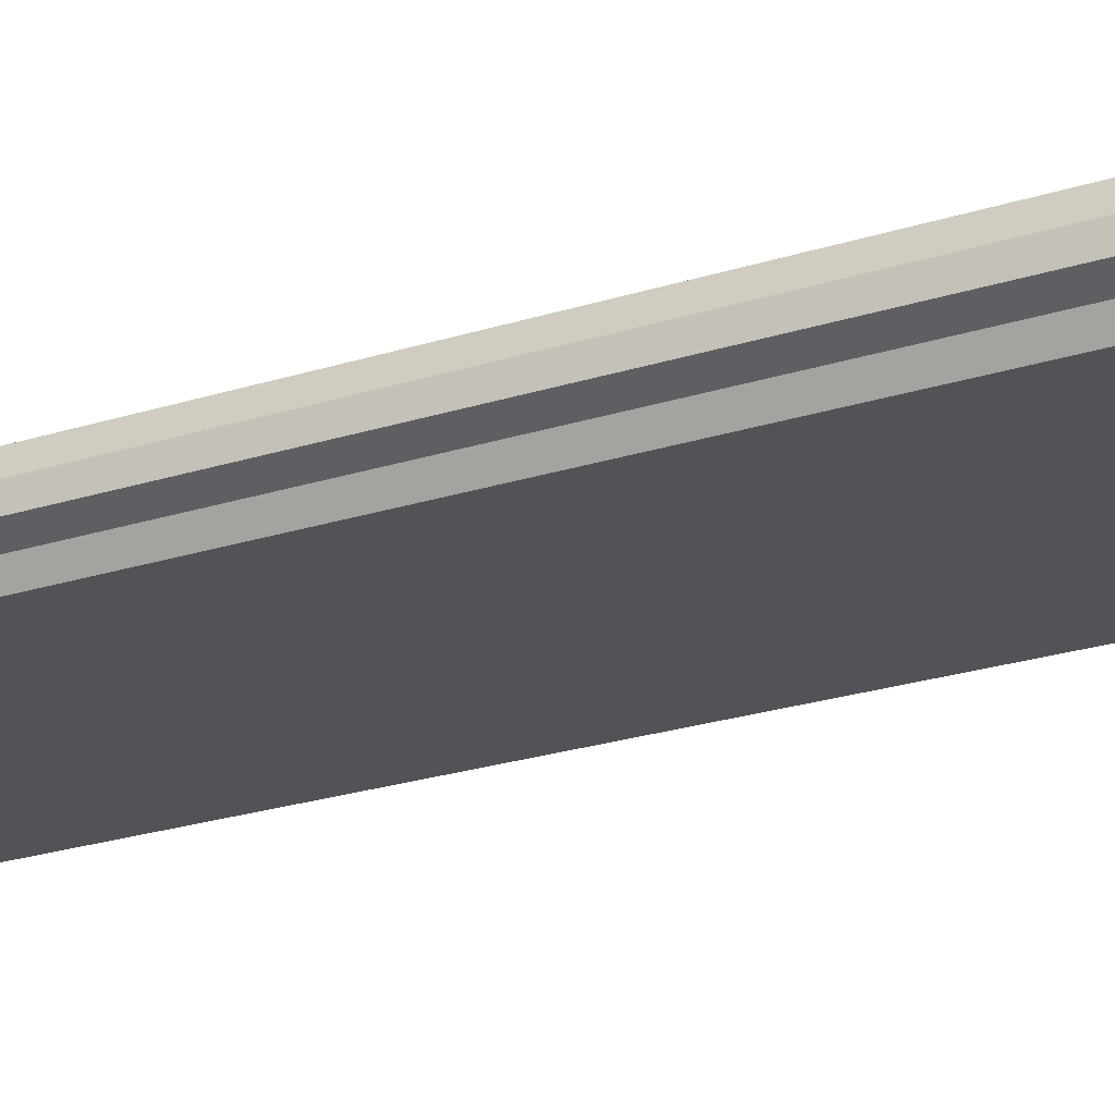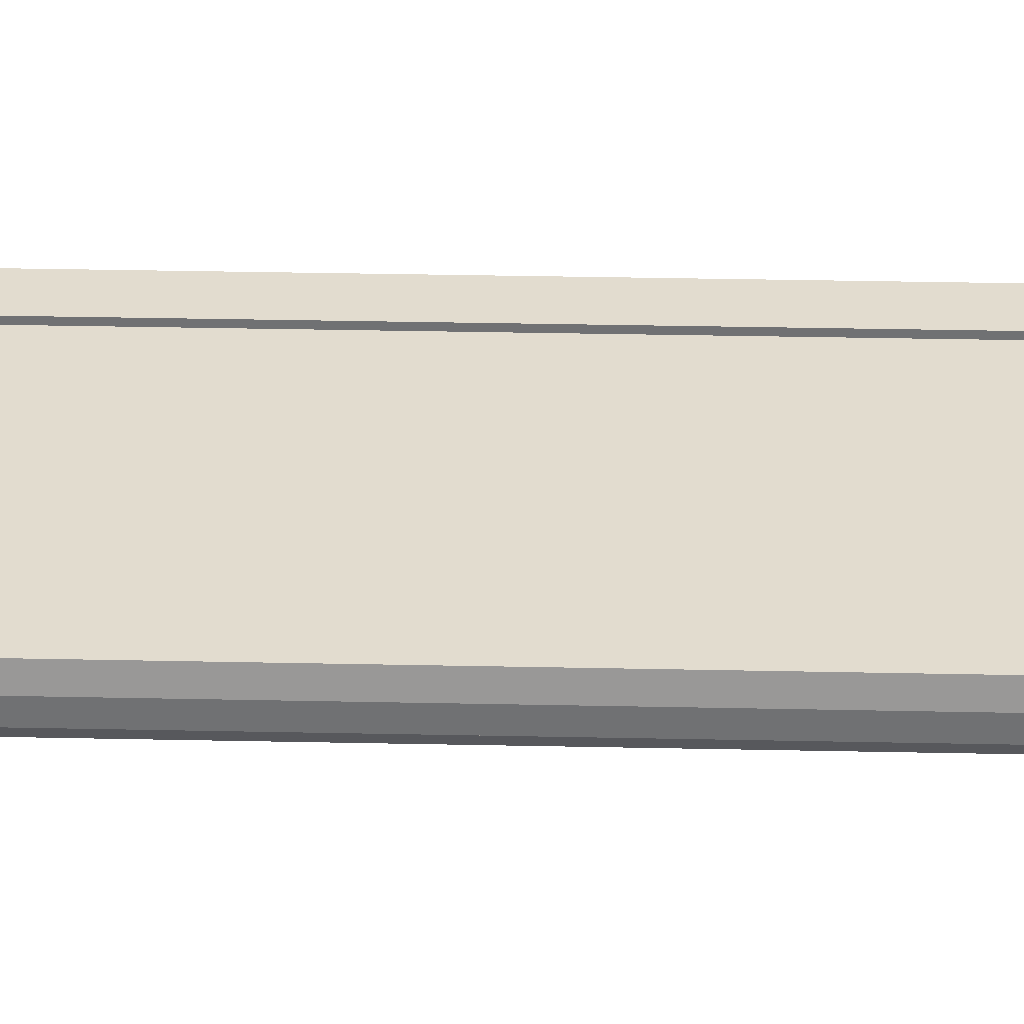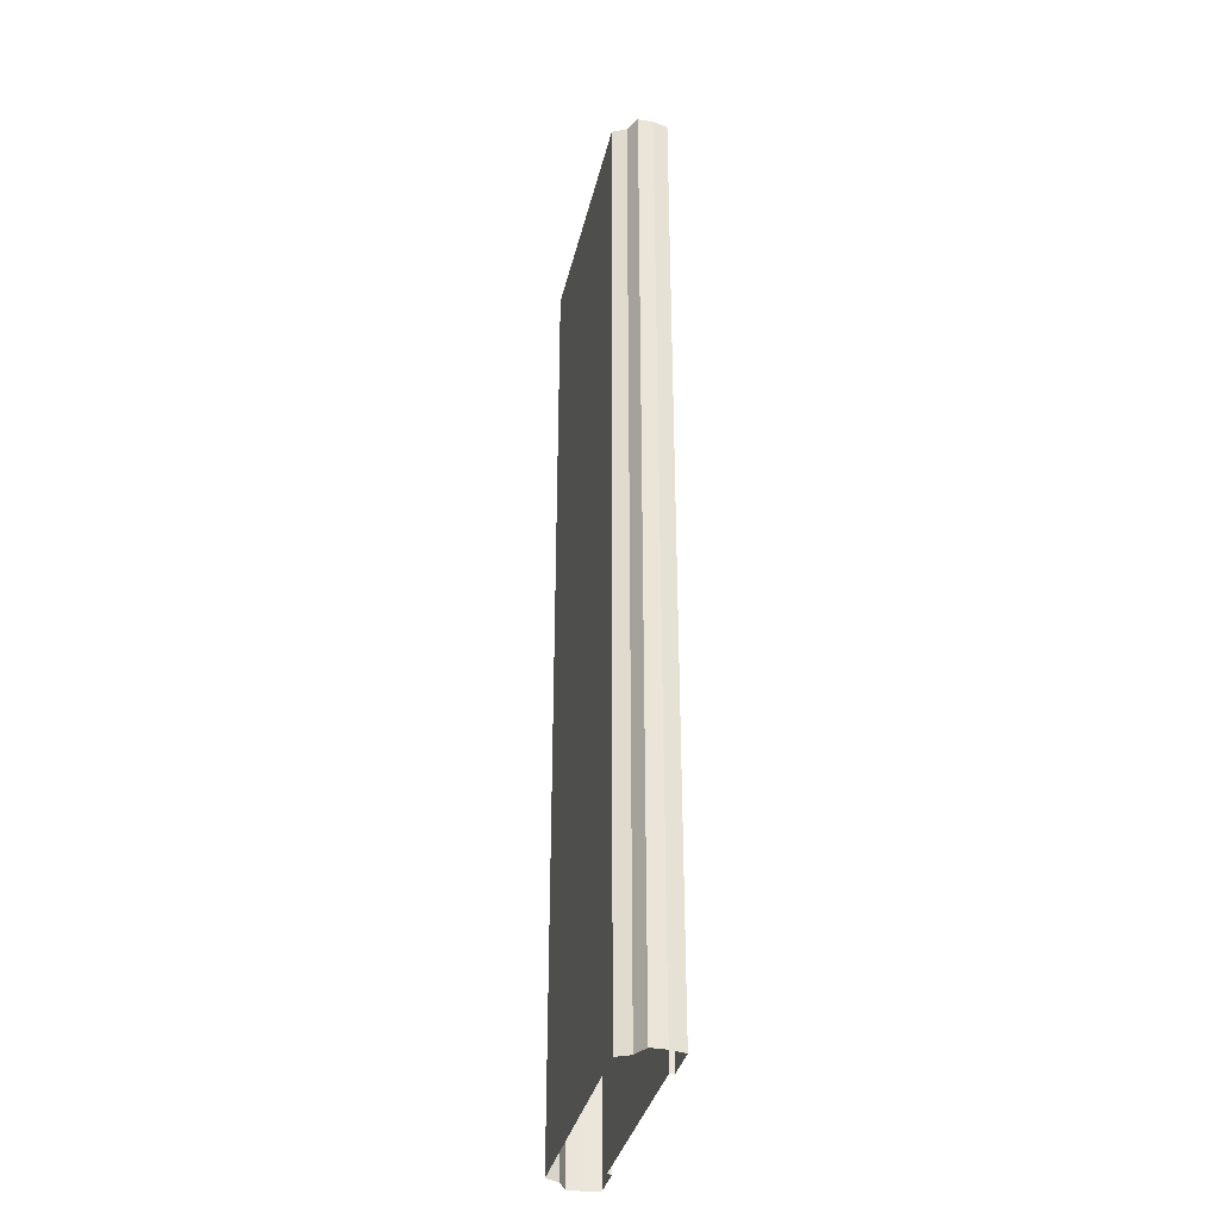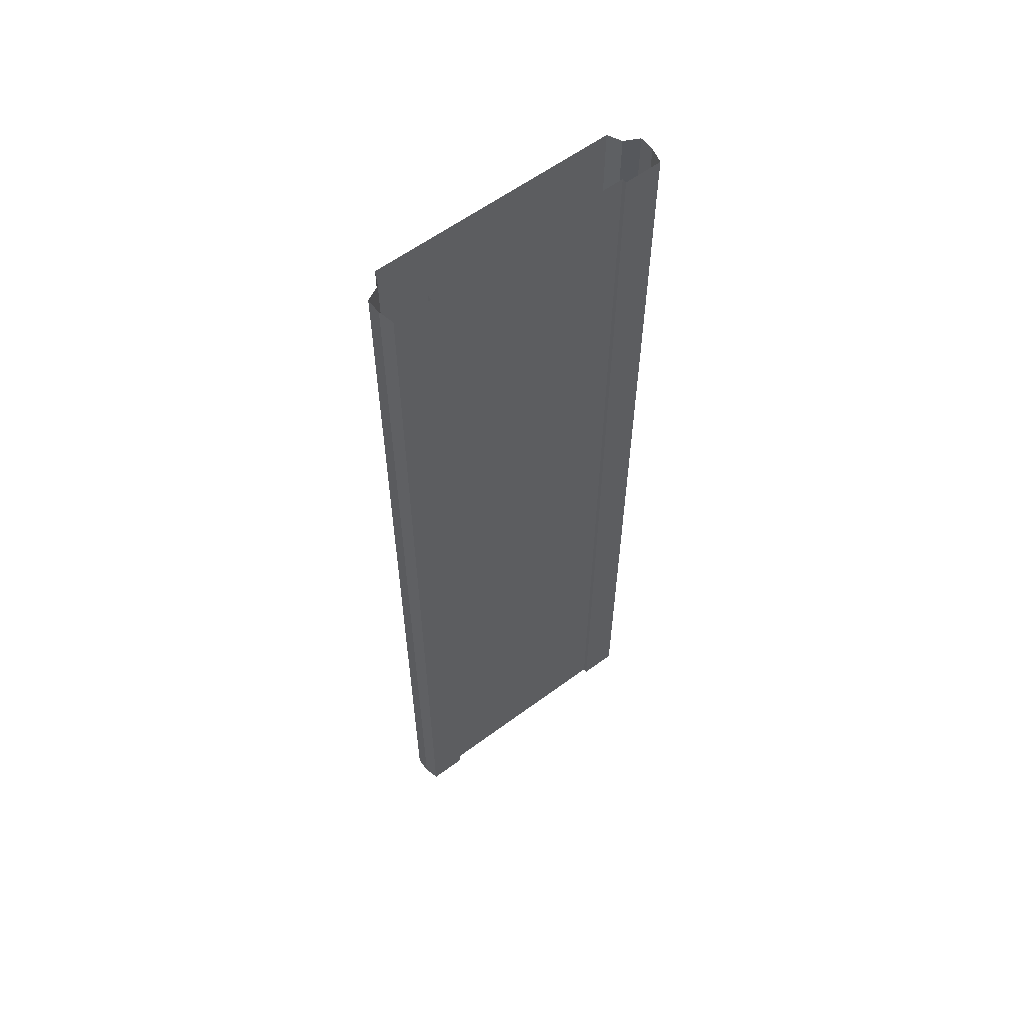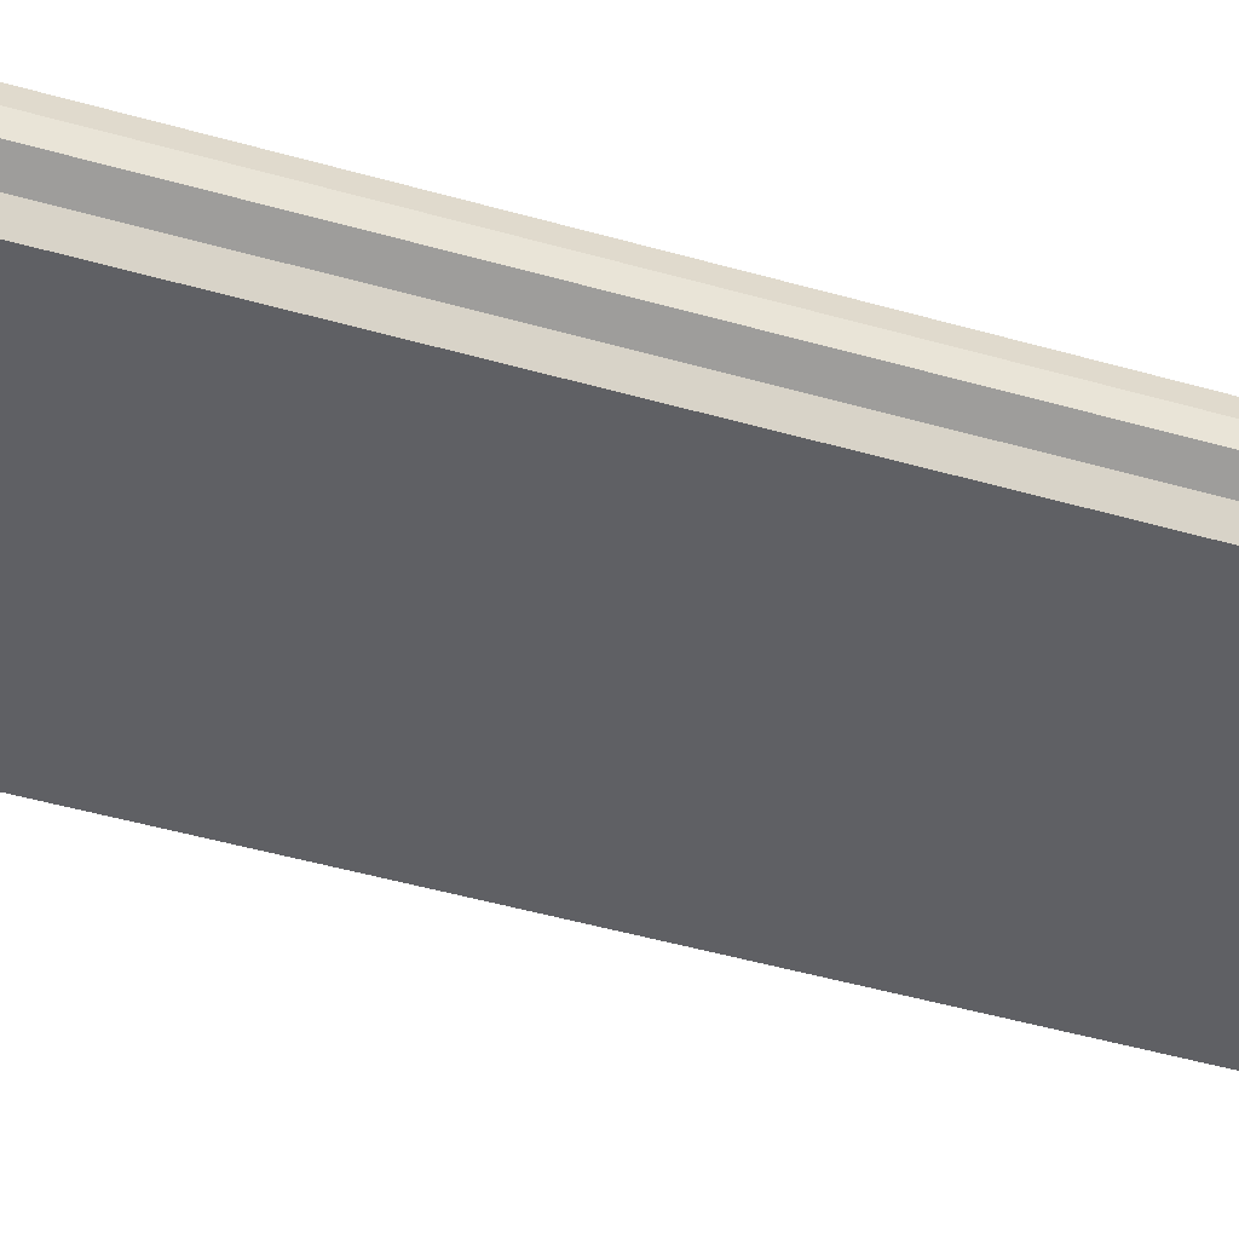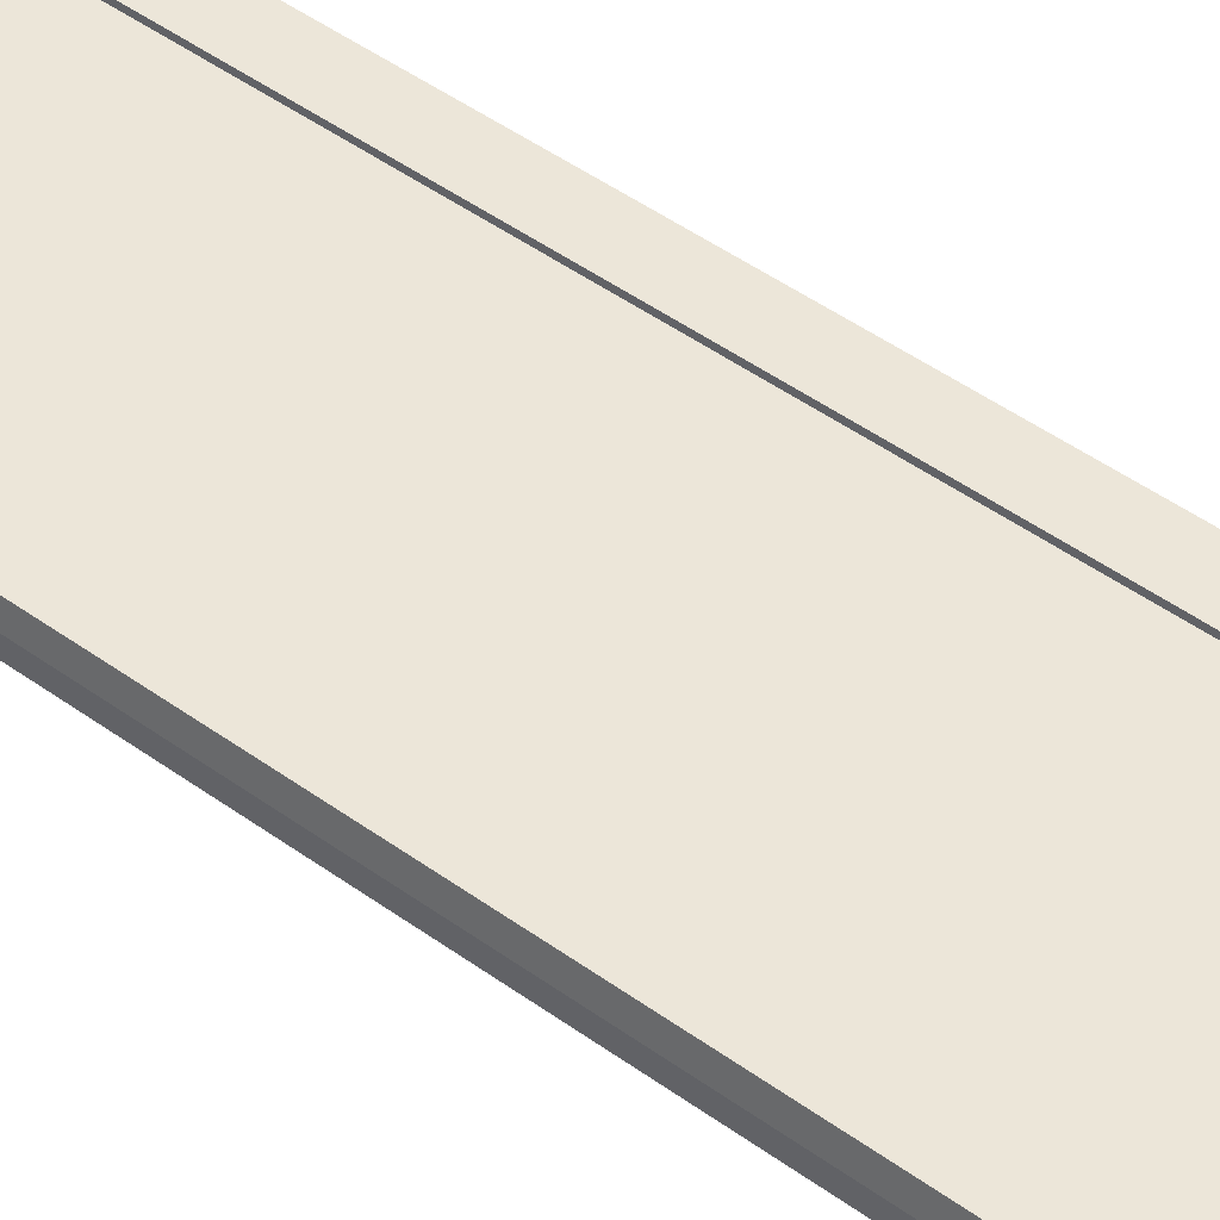
<metadata>
{"format":"obj","ext":"obj","renderer":"f3d","projection":"perspective","resolution":1024,"background":"white","views":[{"elev":-22.4,"azim":119.6,"up":"+Y"},{"elev":34.7,"azim":-88.4,"up":"+Y"},{"elev":-35.4,"azim":77.1,"up":"+Z"},{"elev":59.7,"azim":142.8,"up":"+Z"},{"elev":-44.4,"azim":71.2,"up":"+Y"},{"elev":48.9,"azim":128.6,"up":"+Y"}]}
</metadata>
<code>
o elevated_node
v -6.75 -0.3 32
v 0 -0.3 32
v -6.75 -0.3 -32
v 0 -0.3 -32
v -6.75 -6e-06 32
v -6.75 -6e-06 -32
v -9.25 -6e-06 32
v -9.25 -6e-06 -32
v -9.492 -1 32
v -9.492 -1 -32
v -9.492 -2 32
v -9.492 -2 -32
v -8.517 -2.5 32
v -8.517 -2.5 -32
v -8.07 -3.394 32
v -8.07 -3.394 -32
v 0 -3.394 32
v 0 -3.394 -32
v 6.75 -0.3 32
v 6.75 -0.3 -32
v 6.75 -6e-06 32
v 6.75 -6e-06 -32
v 9.25 -6e-06 32
v 9.25 -6e-06 -32
v 9.492 -1 32
v 9.492 -1 -32
v 9.492 -2 32
v 9.492 -2 -32
v 8.517 -2.5 32
v 8.517 -2.5 -32
v 8.07 -3.394 32
v 8.07 -3.394 -32
v -6.75 -0.3 -24
v -6.75 -0.3 -16
v -6.75 -0.3 -8
v -6.75 -0.3 0
v -6.75 -0.3 8
v -6.75 -0.3 16
v -6.75 -0.3 24
v 0 -0.3 24
v 0 -0.3 16
v 0 -0.3 8
v 0 -0.3 0
v 0 -0.3 -8
v 0 -0.3 -16
v 0 -0.3 -24
v -6.75 -6e-06 -24
v -6.75 -6e-06 -16
v -6.75 -6e-06 -8
v -6.75 -6e-06 0
v -6.75 -6e-06 8
v -6.75 -6e-06 16
v -6.75 -6e-06 24
v -9.25 -6e-06 -24
v -9.25 -6e-06 -16
v -9.25 -6e-06 -8
v -9.25 -6e-06 0
v -9.25 -6e-06 8
v -9.25 -6e-06 16
v -9.25 -6e-06 24
v -9.492 -1 -24
v -9.492 -1 -16
v -9.492 -1 -8
v -9.492 -1 0
v -9.492 -1 8
v -9.492 -1 16
v -9.492 -1 24
v -9.492 -2 -24
v -9.492 -2 -16
v -9.492 -2 -8
v -9.492 -2 0
v -9.492 -2 8
v -9.492 -2 16
v -9.492 -2 24
v -8.517 -2.5 -24
v -8.517 -2.5 -16
v -8.517 -2.5 -8
v -8.517 -2.5 0
v -8.517 -2.5 8
v -8.517 -2.5 16
v -8.517 -2.5 24
v -8.07 -3.394 -24
v -8.07 -3.394 -16
v -8.07 -3.394 -8
v -8.07 -3.394 0
v -8.07 -3.394 8
v -8.07 -3.394 16
v -8.07 -3.394 24
v 0 -3.394 -24
v 0 -3.394 -16
v 0 -3.394 -8
v 0 -3.394 0
v 0 -3.394 8
v 0 -3.394 16
v 0 -3.394 24
v 6.75 -0.3 -24
v 6.75 -0.3 -16
v 6.75 -0.3 -8
v 6.75 -0.3 0
v 6.75 -0.3 8
v 6.75 -0.3 16
v 6.75 -0.3 24
v 6.75 -6e-06 -24
v 6.75 -6e-06 -16
v 6.75 -6e-06 -8
v 6.75 -6e-06 0
v 6.75 -6e-06 8
v 6.75 -6e-06 16
v 6.75 -6e-06 24
v 9.25 -6e-06 -24
v 9.25 -6e-06 -16
v 9.25 -6e-06 -8
v 9.25 -6e-06 0
v 9.25 -6e-06 8
v 9.25 -6e-06 16
v 9.25 -6e-06 24
v 9.492 -1 -24
v 9.492 -1 -16
v 9.492 -1 -8
v 9.492 -1 0
v 9.492 -1 8
v 9.492 -1 16
v 9.492 -1 24
v 9.492 -2 -24
v 9.492 -2 -16
v 9.492 -2 -8
v 9.492 -2 0
v 9.492 -2 8
v 9.492 -2 16
v 9.492 -2 24
v 8.517 -2.5 -24
v 8.517 -2.5 -16
v 8.517 -2.5 -8
v 8.517 -2.5 0
v 8.517 -2.5 8
v 8.517 -2.5 16
v 8.517 -2.5 24
v 8.07 -3.394 -24
v 8.07 -3.394 -16
v 8.07 -3.394 -8
v 8.07 -3.394 0
v 8.07 -3.394 8
v 8.07 -3.394 16
v 8.07 -3.394 24
g br4ElevatedNodeHighCurb
f 46 3 33
f 3 47 33
f 6 54 47
f 8 61 54
f 10 68 61
f 12 75 68
f 14 82 75
f 16 89 82
f 20 46 96
f 103 20 96
f 110 22 103
f 117 24 110
f 124 26 117
f 131 28 124
f 138 30 131
f 89 32 138
f 17 144 31
f 95 143 144
f 94 142 143
f 93 141 142
f 92 140 141
f 91 139 140
f 90 138 139
f 31 137 29
f 144 136 137
f 143 135 136
f 142 134 135
f 141 133 134
f 140 132 133
f 139 131 132
f 29 130 27
f 137 129 130
f 136 128 129
f 135 127 128
f 134 126 127
f 133 125 126
f 132 124 125
f 27 123 25
f 130 122 123
f 129 121 122
f 128 120 121
f 127 119 120
f 126 118 119
f 125 117 118
f 25 116 23
f 123 115 116
f 122 114 115
f 121 113 114
f 120 112 113
f 119 111 112
f 118 110 111
f 23 109 21
f 116 108 109
f 115 107 108
f 114 106 107
f 113 105 106
f 112 104 105
f 111 103 104
f 21 102 19
f 109 101 102
f 108 100 101
f 107 99 100
f 106 98 99
f 105 97 98
f 104 96 97
f 102 2 19
f 101 40 102
f 100 41 101
f 99 42 100
f 98 43 99
f 97 44 98
f 96 45 97
f 88 17 15
f 87 95 88
f 86 94 87
f 85 93 86
f 84 92 85
f 83 91 84
f 82 90 83
f 81 15 13
f 80 88 81
f 79 87 80
f 78 86 79
f 77 85 78
f 76 84 77
f 75 83 76
f 74 13 11
f 73 81 74
f 72 80 73
f 71 79 72
f 70 78 71
f 69 77 70
f 68 76 69
f 67 11 9
f 66 74 67
f 65 73 66
f 64 72 65
f 63 71 64
f 62 70 63
f 61 69 62
f 60 9 7
f 59 67 60
f 58 66 59
f 57 65 58
f 56 64 57
f 55 63 56
f 54 62 55
f 53 7 5
f 52 60 53
f 51 59 52
f 50 58 51
f 49 57 50
f 48 56 49
f 47 55 48
f 39 5 1
f 38 53 39
f 37 52 38
f 36 51 37
f 35 50 36
f 34 49 35
f 33 48 34
f 2 39 1
f 40 38 39
f 41 37 38
f 42 36 37
f 43 35 36
f 44 34 35
f 45 33 34
f 46 4 3
f 3 6 47
f 6 8 54
f 8 10 61
f 10 12 68
f 12 14 75
f 14 16 82
f 16 18 89
f 20 4 46
f 103 22 20
f 110 24 22
f 117 26 24
f 124 28 26
f 131 30 28
f 138 32 30
f 89 18 32
f 17 95 144
f 95 94 143
f 94 93 142
f 93 92 141
f 92 91 140
f 91 90 139
f 90 89 138
f 31 144 137
f 144 143 136
f 143 142 135
f 142 141 134
f 141 140 133
f 140 139 132
f 139 138 131
f 29 137 130
f 137 136 129
f 136 135 128
f 135 134 127
f 134 133 126
f 133 132 125
f 132 131 124
f 27 130 123
f 130 129 122
f 129 128 121
f 128 127 120
f 127 126 119
f 126 125 118
f 125 124 117
f 25 123 116
f 123 122 115
f 122 121 114
f 121 120 113
f 120 119 112
f 119 118 111
f 118 117 110
f 23 116 109
f 116 115 108
f 115 114 107
f 114 113 106
f 113 112 105
f 112 111 104
f 111 110 103
f 21 109 102
f 109 108 101
f 108 107 100
f 107 106 99
f 106 105 98
f 105 104 97
f 104 103 96
f 102 40 2
f 101 41 40
f 100 42 41
f 99 43 42
f 98 44 43
f 97 45 44
f 96 46 45
f 88 95 17
f 87 94 95
f 86 93 94
f 85 92 93
f 84 91 92
f 83 90 91
f 82 89 90
f 81 88 15
f 80 87 88
f 79 86 87
f 78 85 86
f 77 84 85
f 76 83 84
f 75 82 83
f 74 81 13
f 73 80 81
f 72 79 80
f 71 78 79
f 70 77 78
f 69 76 77
f 68 75 76
f 67 74 11
f 66 73 74
f 65 72 73
f 64 71 72
f 63 70 71
f 62 69 70
f 61 68 69
f 60 67 9
f 59 66 67
f 58 65 66
f 57 64 65
f 56 63 64
f 55 62 63
f 54 61 62
f 53 60 7
f 52 59 60
f 51 58 59
f 50 57 58
f 49 56 57
f 48 55 56
f 47 54 55
f 39 53 5
f 38 52 53
f 37 51 52
f 36 50 51
f 35 49 50
f 34 48 49
f 33 47 48
f 2 40 39
f 40 41 38
f 41 42 37
f 42 43 36
f 43 44 35
f 44 45 34
f 45 46 33

</code>
